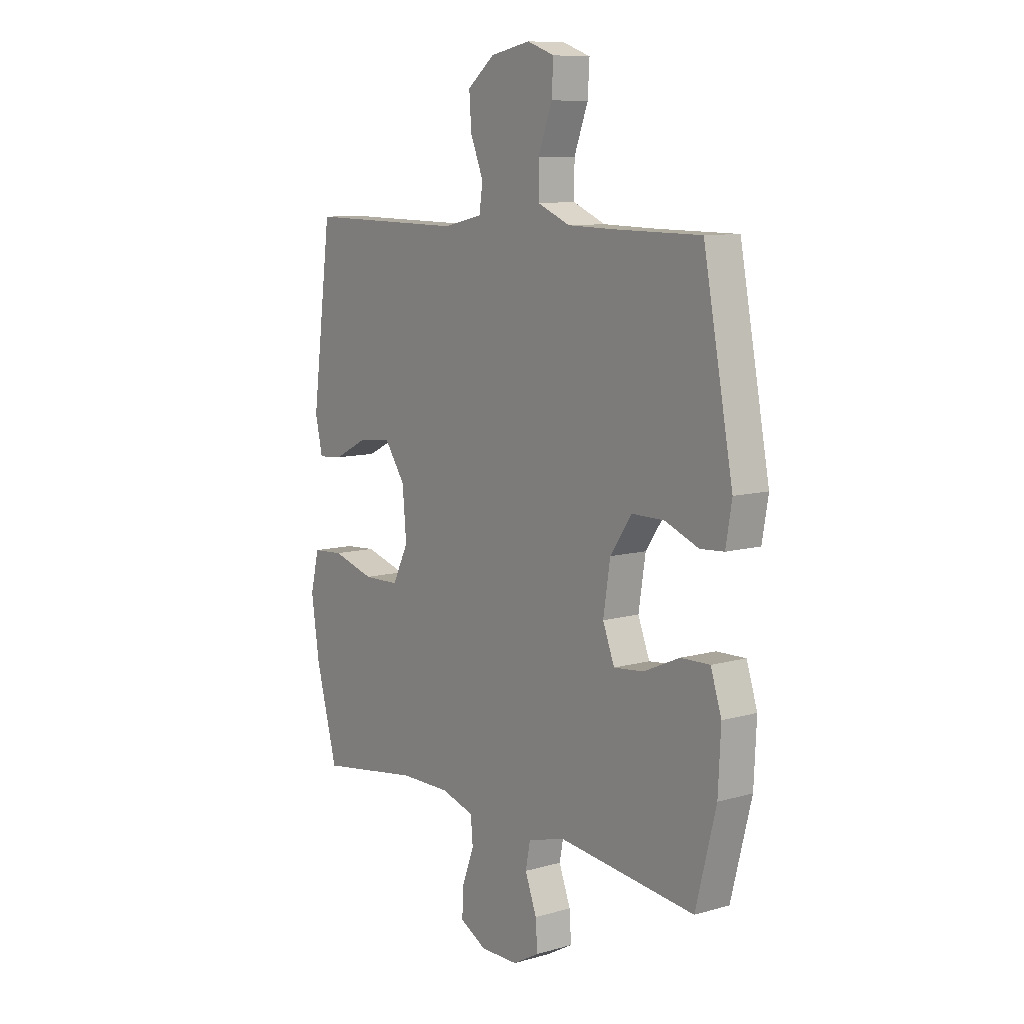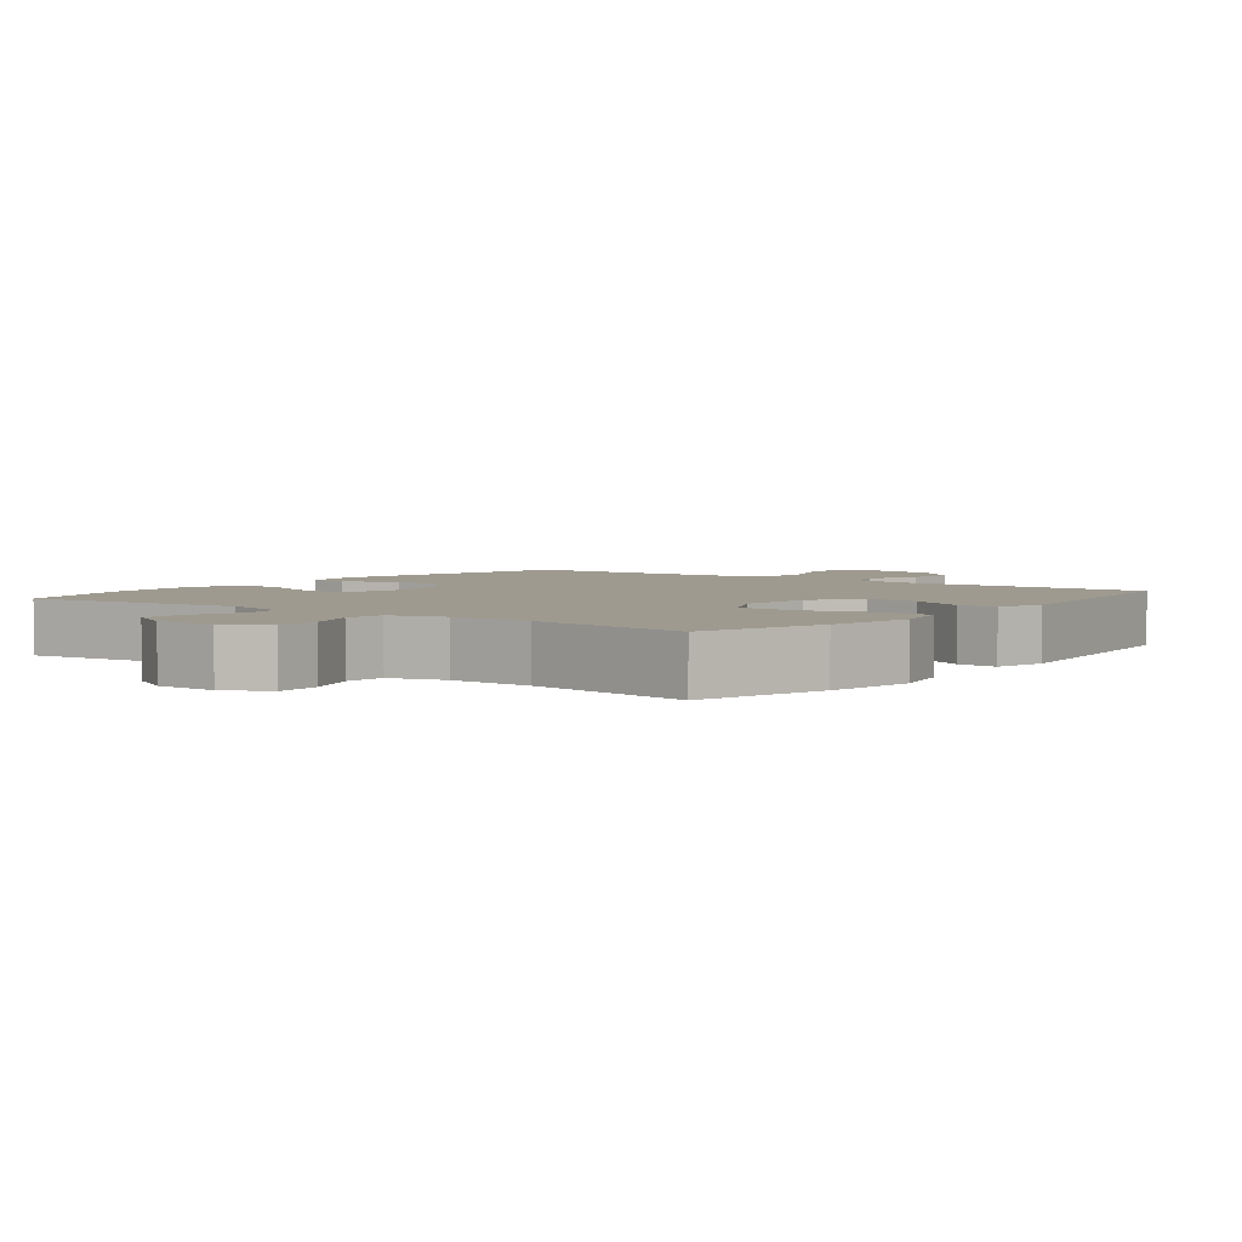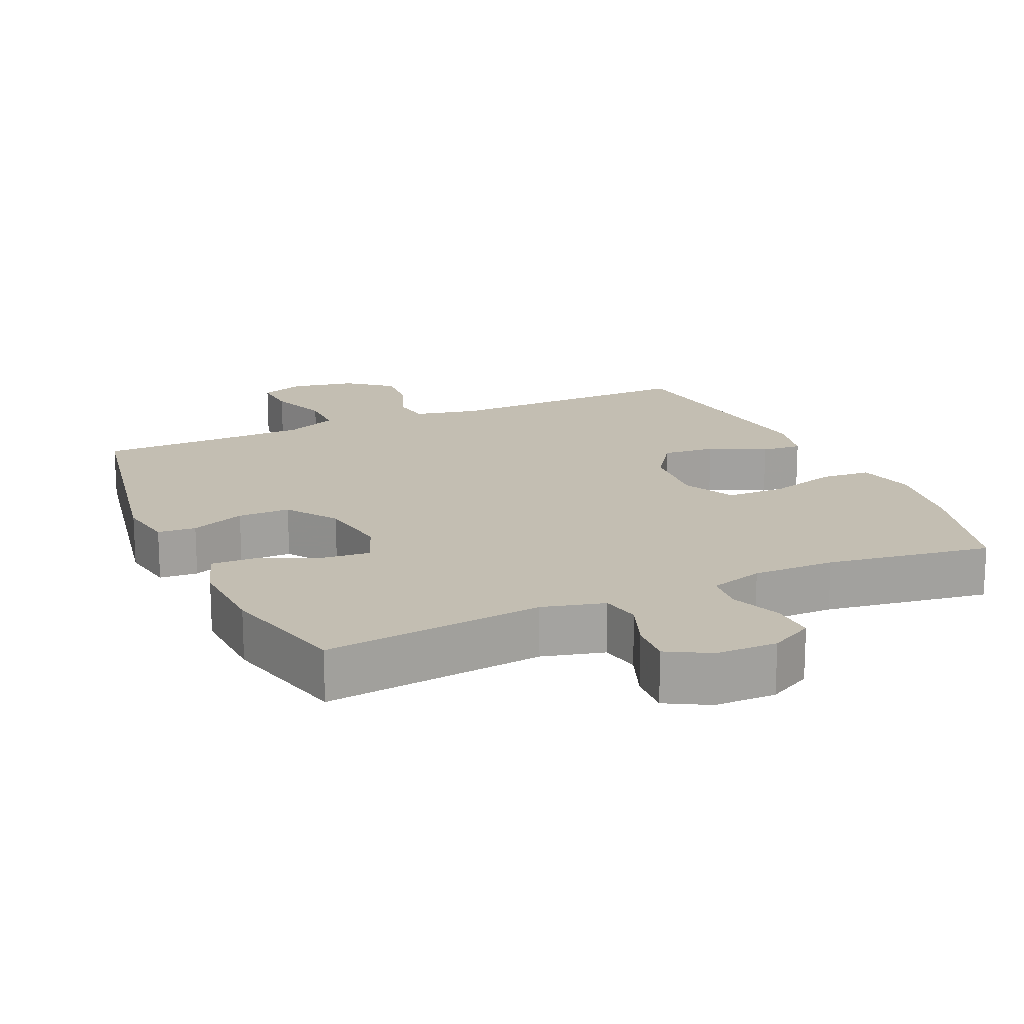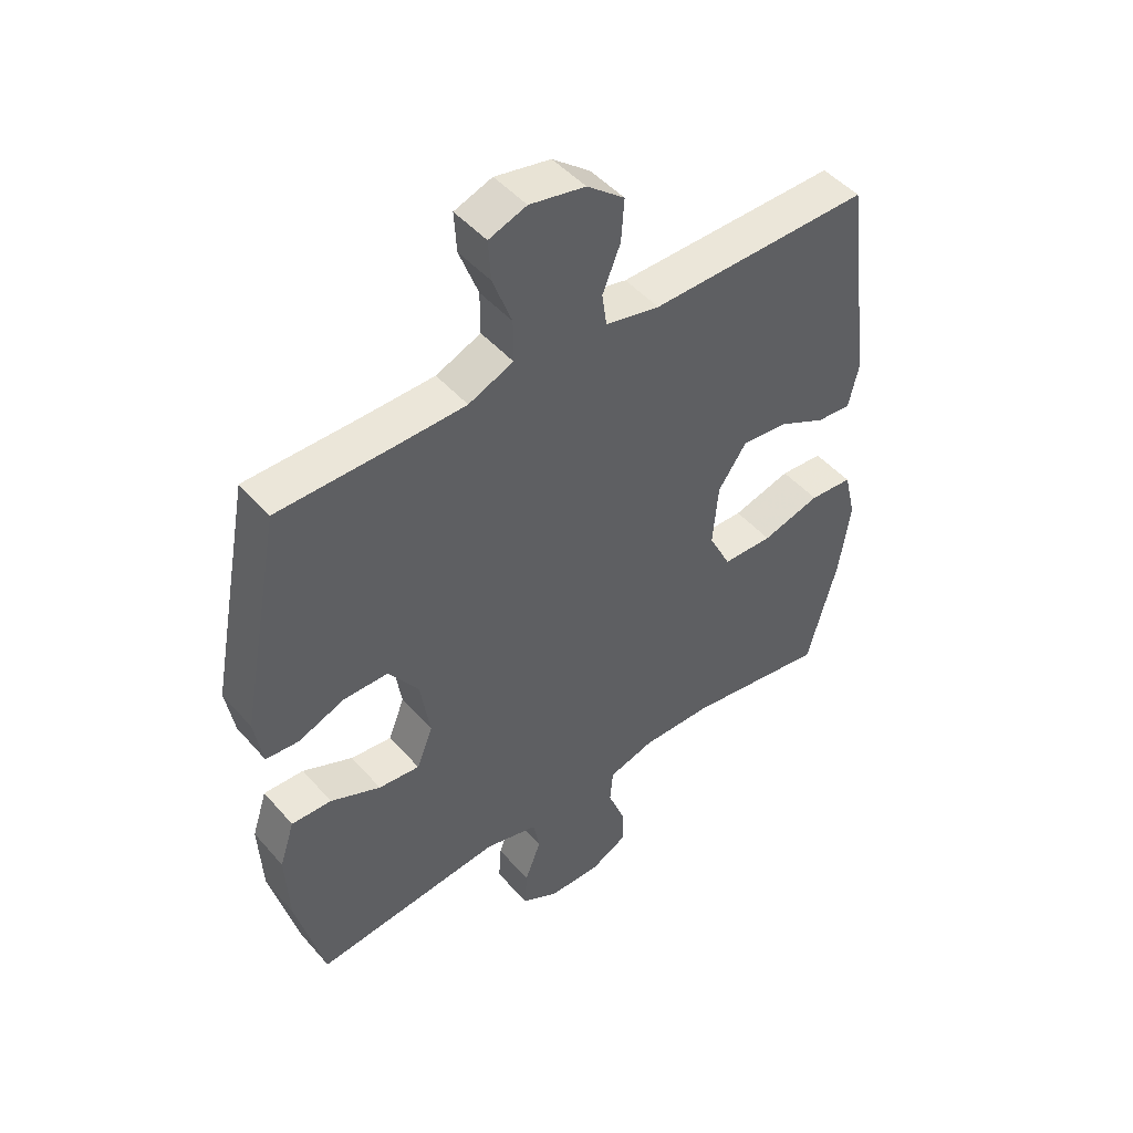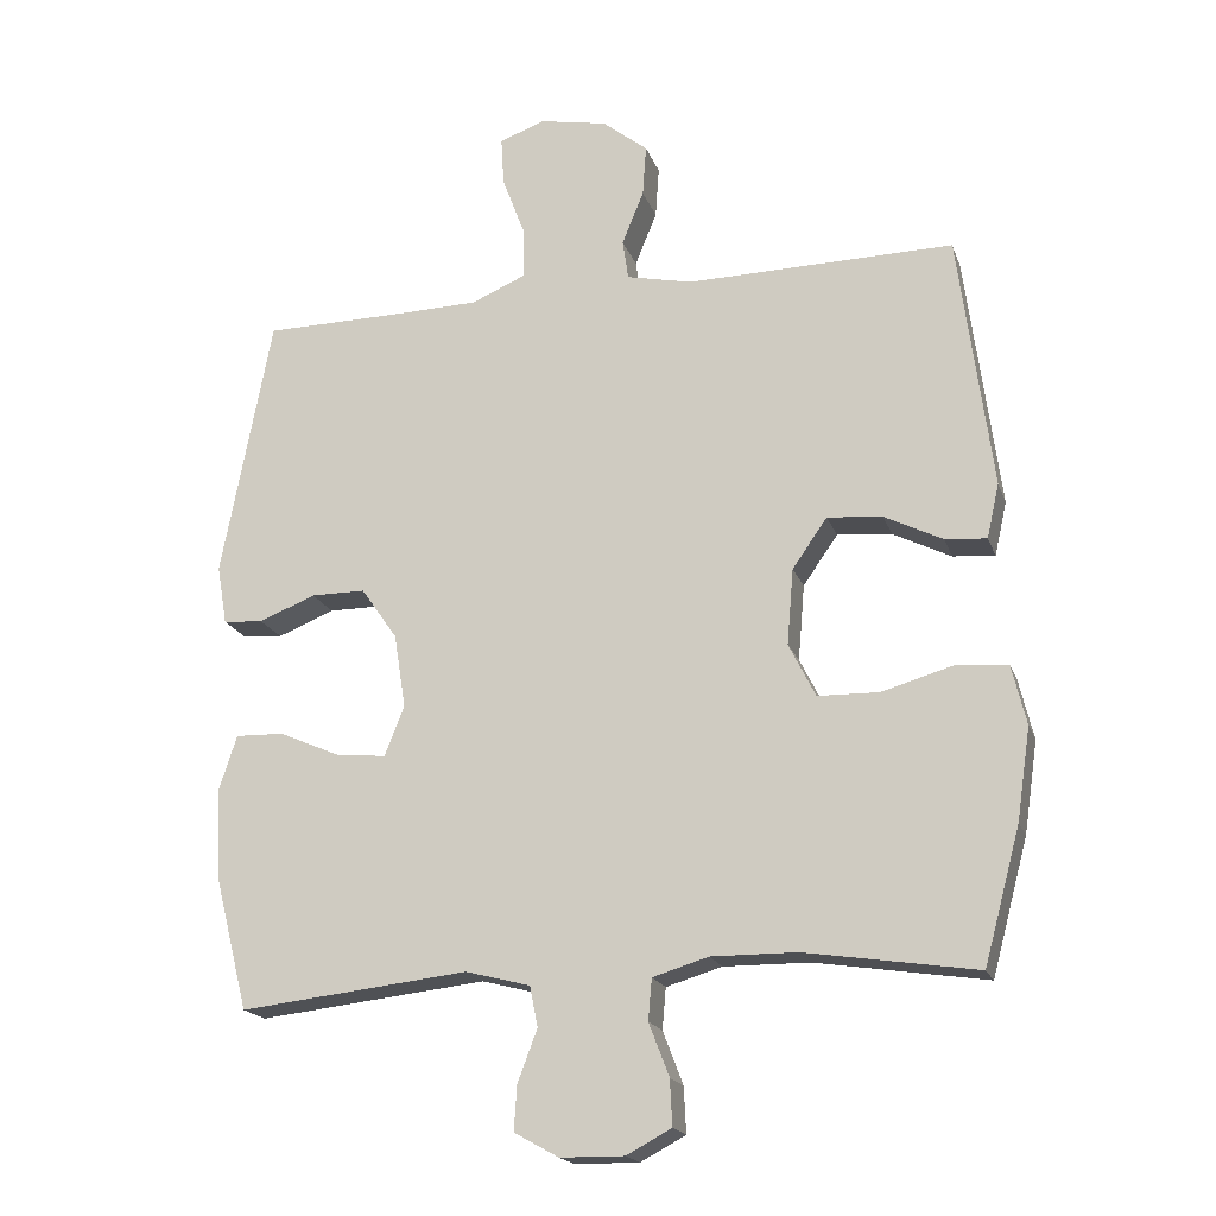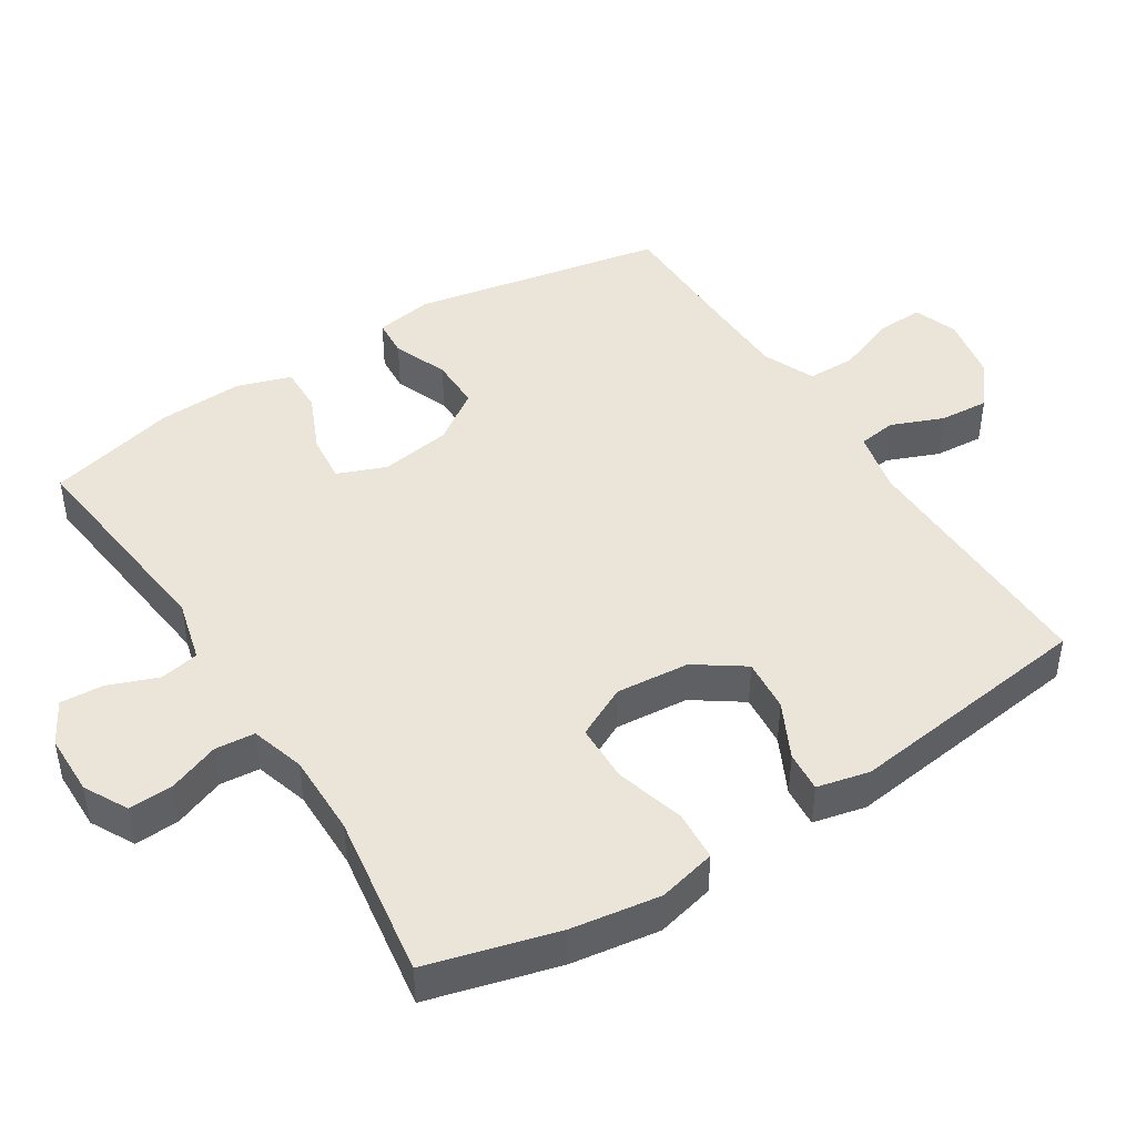
<metadata>
{"format":"obj","ext":"obj","renderer":"f3d","projection":"perspective","resolution":1024,"background":"white","views":[{"elev":9.4,"azim":53.4,"up":"+Z"},{"elev":3.6,"azim":-142.3,"up":"+Y"},{"elev":17.4,"azim":155.8,"up":"+Y"},{"elev":47.5,"azim":141.2,"up":"+Z"},{"elev":-18.7,"azim":-163.8,"up":"+Z"},{"elev":44.9,"azim":-122.4,"up":"+Y"}]}
</metadata>
<code>
v 0.5 0.07 -0.5
v 0.185 0.07 -0.465
v 0.096 0.07 -0.488
v 0.085 0.07 -0.544
v 0.112 0.07 -0.615
v 0.116 0.07 -0.677
v 0.055 0.07 -0.711
v -0.033 0.07 -0.712
v -0.095 0.07 -0.679
v -0.092 0.07 -0.616
v -0.064 0.07 -0.543
v -0.069 0.07 -0.486
v -0.146 0.07 -0.463
v -0.264 0.07 -0.464
v -0.5 0.07 -0.5
v -0.55 0.07 -0.315
v -0.569 0.07 -0.188
v -0.549 0.07 -0.105
v -0.477 0.07 -0.1
v -0.379 0.07 -0.128
v -0.295 0.07 -0.126
v -0.258 0.07 -0.052
v -0.267 0.07 0.053
v -0.315 0.07 0.122
v -0.391 0.07 0.115
v -0.471 0.07 0.075
v -0.529 0.07 0.07
v -0.546 0.07 0.145
v -0.5 0.07 0.5
v -0.131 0.07 0.494
v -0.04 0.07 0.514
v -0.032 0.07 0.569
v -0.062 0.07 0.643
v -0.067 0.07 0.714
v -0.004 0.07 0.764
v 0.089 0.07 0.782
v 0.152 0.07 0.759
v 0.148 0.07 0.692
v 0.116 0.07 0.607
v 0.116 0.07 0.537
v 0.191 0.07 0.505
v 0.309 0.07 0.502
v 0.5 0.07 0.5
v 0.569 0.07 0.137
v 0.555 0.07 0.055
v 0.5 0.07 0.051
v 0.422 0.07 0.082
v 0.347 0.07 0.082
v 0.297 0.07 0.01
v 0.281 0.07 -0.092
v 0.308 0.07 -0.161
v 0.377 0.07 -0.154
v 0.461 0.07 -0.117
v 0.528 0.07 -0.115
v 0.553 0.07 -0.192
v 0.547 0.07 -0.315
v 0.5 0 -0.5
v 0.185 0 -0.465
v 0.096 0 -0.488
v 0.085 0 -0.544
v 0.112 0 -0.615
v 0.116 0 -0.677
v 0.055 0 -0.711
v -0.033 0 -0.712
v -0.095 0 -0.679
v -0.092 0 -0.616
v -0.064 0 -0.543
v -0.069 0 -0.486
v -0.146 0 -0.463
v -0.264 0 -0.464
v -0.5 0 -0.5
v -0.55 0 -0.315
v -0.569 0 -0.188
v -0.549 0 -0.105
v -0.477 0 -0.1
v -0.379 0 -0.128
v -0.295 0 -0.126
v -0.258 0 -0.052
v -0.267 0 0.053
v -0.315 0 0.122
v -0.391 0 0.115
v -0.471 0 0.075
v -0.529 0 0.07
v -0.546 0 0.145
v -0.5 0 0.5
v -0.131 0 0.494
v -0.04 0 0.514
v -0.032 0 0.569
v -0.062 0 0.643
v -0.067 0 0.714
v -0.004 0 0.764
v 0.089 0 0.782
v 0.152 0 0.759
v 0.148 0 0.692
v 0.116 0 0.607
v 0.116 0 0.537
v 0.191 0 0.505
v 0.309 0 0.502
v 0.5 0 0.5
v 0.569 0 0.137
v 0.555 0 0.055
v 0.5 0 0.051
v 0.422 0 0.082
v 0.347 0 0.082
v 0.297 0 0.01
v 0.281 0 -0.092
v 0.308 0 -0.161
v 0.377 0 -0.154
v 0.461 0 -0.117
v 0.528 0 -0.115
v 0.553 0 -0.192
v 0.547 0 -0.315
f 56 1 2
f 55 56 2
f 54 55 2
f 53 54 2
f 52 53 2
f 51 52 2 3
f 50 51 3
f 49 50 3
f 45 46 47
f 44 45 47
f 43 44 47
f 42 43 47
f 41 42 47 48
f 40 41 48 49
f 37 38 39
f 36 37 39
f 35 36 39
f 34 35 39
f 33 34 39
f 32 33 39
f 31 32 39 40
f 40 49 3
f 31 40 3
f 30 31 3
f 28 29 30
f 27 28 30
f 26 27 30
f 25 26 30
f 18 19 20
f 17 18 20
f 16 17 20
f 15 16 20
f 14 15 20
f 13 14 20 21
f 12 13 21 22
f 9 10 11
f 8 9 11
f 7 8 11
f 6 7 11
f 5 6 11
f 4 5 11
f 4 11 12
f 12 22 23
f 4 12 23
f 3 4 23
f 24 25 30
f 23 24 30
f 3 23 30
f 58 57 112
f 58 112 111
f 58 111 110
f 58 110 109
f 58 109 108
f 59 58 108 107
f 59 107 106
f 59 106 105
f 103 102 101
f 103 101 100
f 103 100 99
f 103 99 98
f 104 103 98 97
f 105 104 97 96
f 95 94 93
f 95 93 92
f 95 92 91
f 95 91 90
f 95 90 89
f 95 89 88
f 96 95 88 87
f 59 105 96
f 59 96 87
f 59 87 86
f 86 85 84
f 86 84 83
f 86 83 82
f 86 82 81
f 76 75 74
f 76 74 73
f 76 73 72
f 76 72 71
f 76 71 70
f 77 76 70 69
f 78 77 69 68
f 67 66 65
f 67 65 64
f 67 64 63
f 67 63 62
f 67 62 61
f 67 61 60
f 68 67 60
f 79 78 68
f 79 68 60
f 79 60 59
f 86 81 80
f 86 80 79
f 86 79 59
f 1 57 58 2
f 2 58 59 3
f 3 59 60 4
f 4 60 61 5
f 5 61 62 6
f 6 62 63 7
f 7 63 64 8
f 8 64 65 9
f 9 65 66 10
f 10 66 67 11
f 11 67 68 12
f 12 68 69 13
f 13 69 70 14
f 14 70 71 15
f 15 71 72 16
f 16 72 73 17
f 17 73 74 18
f 18 74 75 19
f 19 75 76 20
f 20 76 77 21
f 21 77 78 22
f 22 78 79 23
f 23 79 80 24
f 24 80 81 25
f 25 81 82 26
f 26 82 83 27
f 27 83 84 28
f 28 84 85 29
f 29 85 86 30
f 30 86 87 31
f 31 87 88 32
f 32 88 89 33
f 33 89 90 34
f 34 90 91 35
f 35 91 92 36
f 36 92 93 37
f 37 93 94 38
f 38 94 95 39
f 39 95 96 40
f 40 96 97 41
f 41 97 98 42
f 42 98 99 43
f 43 99 100 44
f 44 100 101 45
f 45 101 102 46
f 46 102 103 47
f 47 103 104 48
f 48 104 105 49
f 49 105 106 50
f 50 106 107 51
f 51 107 108 52
f 52 108 109 53
f 53 109 110 54
f 54 110 111 55
f 55 111 112 56
f 56 112 57 1

</code>
